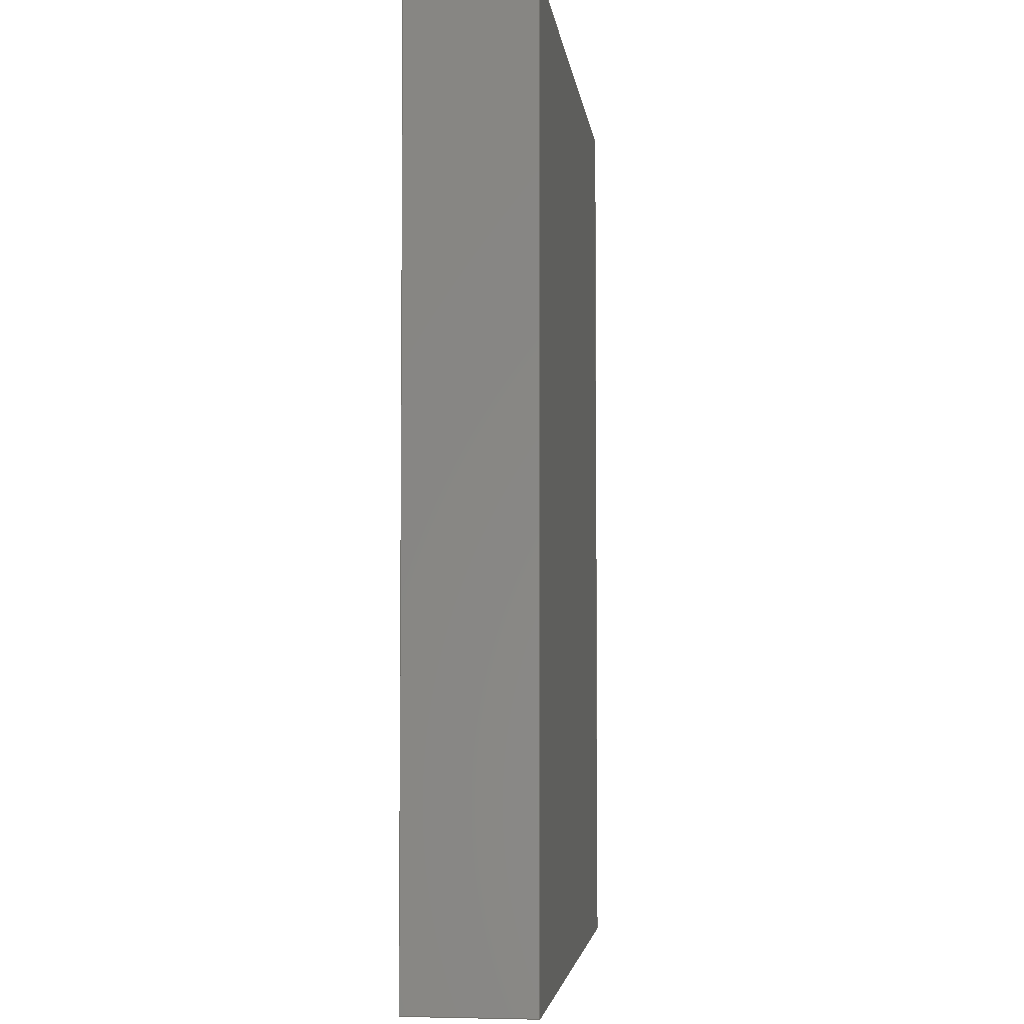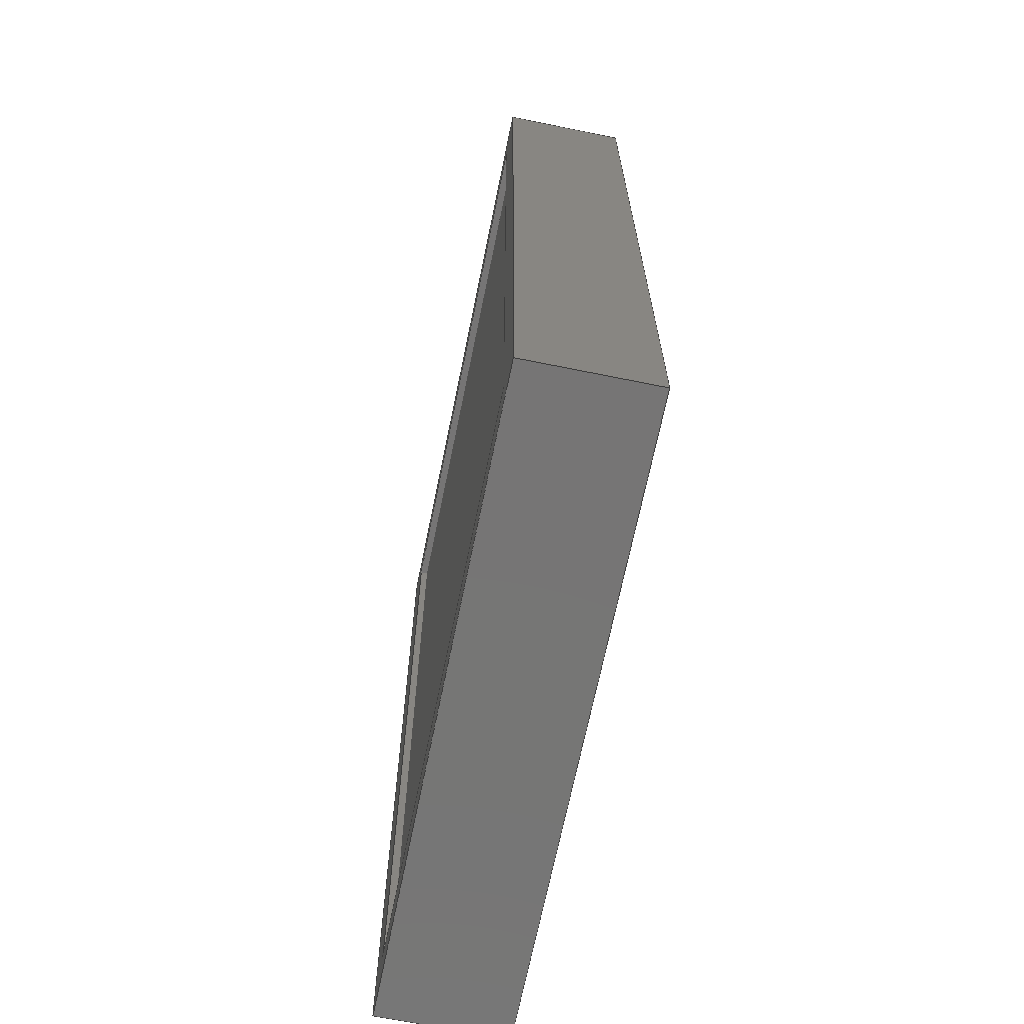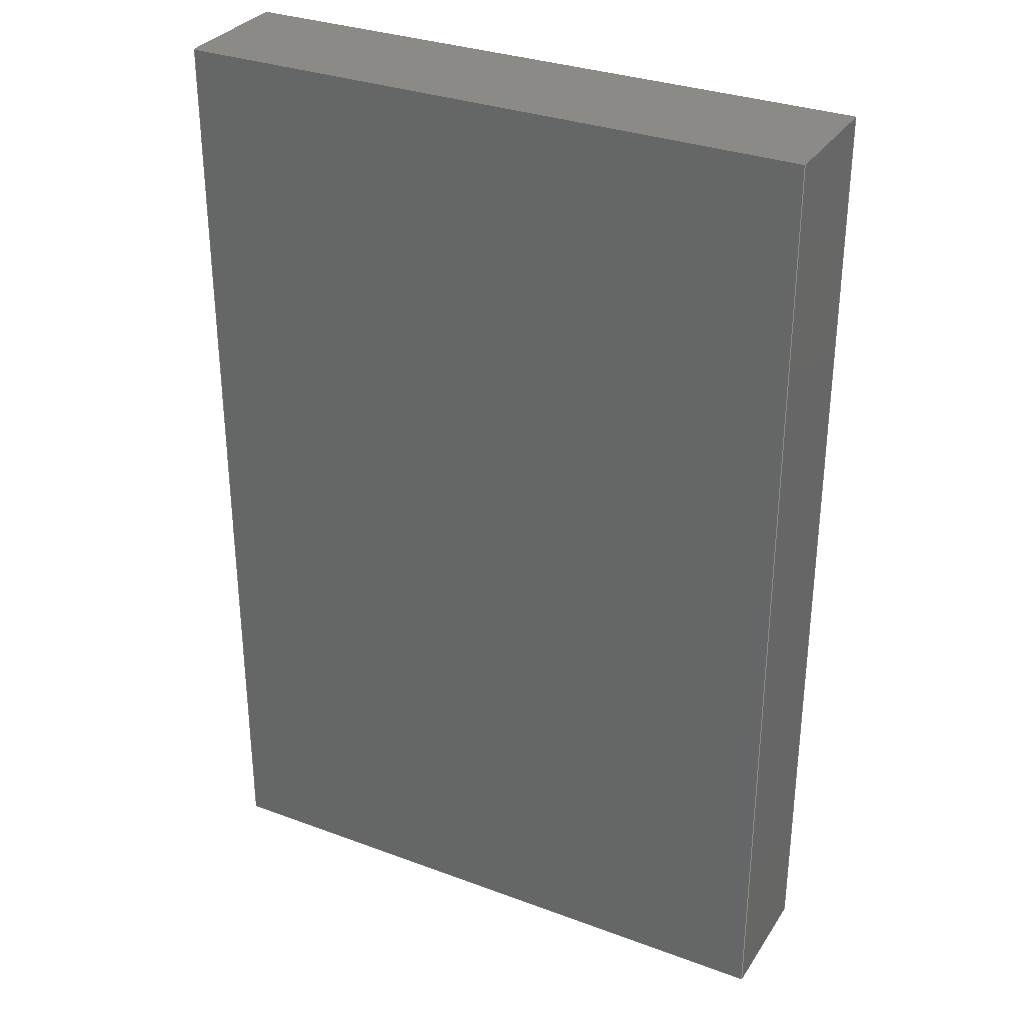
<metadata>
{"format":"step","ext":"step","renderer":"f3d","projection":"perspective","resolution":1024,"background":"white","views":[{"elev":-4.0,"azim":96.9,"up":"+Z"},{"elev":-68.0,"azim":78.5,"up":"+Z"},{"elev":31.6,"azim":-152.3,"up":"+Z"}]}
</metadata>
<code>
ISO-10303-21;
DATA;
#1=MECHANICAL_DESIGN_GEOMETRIC_PRESENTATION_REPRESENTATION('',(#6,#7,
#8),#318);
#2=SHAPE_REPRESENTATION_RELATIONSHIP('SRR','None',#325,#3);
#3=ADVANCED_BREP_SHAPE_REPRESENTATION('',(#4),#317);
#4=MANIFOLD_SOLID_BREP('Body1',#190);
#5=FACE_BOUND('',#31,.T.);
#6=STYLED_ITEM('',(#335),#183);
#7=STYLED_ITEM('',(#336),#189);
#8=STYLED_ITEM('',(#334),#4);
#9=FACE_OUTER_BOUND('',#20,.T.);
#10=FACE_OUTER_BOUND('',#21,.T.);
#11=FACE_OUTER_BOUND('',#22,.T.);
#12=FACE_OUTER_BOUND('',#23,.T.);
#13=FACE_OUTER_BOUND('',#24,.T.);
#14=FACE_OUTER_BOUND('',#25,.T.);
#15=FACE_OUTER_BOUND('',#26,.T.);
#16=FACE_OUTER_BOUND('',#27,.T.);
#17=FACE_OUTER_BOUND('',#28,.T.);
#18=FACE_OUTER_BOUND('',#29,.T.);
#19=FACE_OUTER_BOUND('',#30,.T.);
#20=EDGE_LOOP('',(#120,#121,#122,#123));
#21=EDGE_LOOP('',(#124,#125,#126,#127));
#22=EDGE_LOOP('',(#128,#129,#130,#131));
#23=EDGE_LOOP('',(#132,#133,#134,#135));
#24=EDGE_LOOP('',(#136,#137,#138,#139));
#25=EDGE_LOOP('',(#140,#141,#142,#143));
#26=EDGE_LOOP('',(#144,#145,#146,#147));
#27=EDGE_LOOP('',(#148,#149,#150,#151));
#28=EDGE_LOOP('',(#152,#153,#154,#155));
#29=EDGE_LOOP('',(#156,#157,#158,#159));
#30=EDGE_LOOP('',(#160,#161,#162,#163));
#31=EDGE_LOOP('',(#164,#165,#166,#167));
#32=LINE('',#267,#56);
#33=LINE('',#269,#57);
#34=LINE('',#271,#58);
#35=LINE('',#272,#59);
#36=LINE('',#275,#60);
#37=LINE('',#277,#61);
#38=LINE('',#278,#62);
#39=LINE('',#281,#63);
#40=LINE('',#283,#64);
#41=LINE('',#284,#65);
#42=LINE('',#286,#66);
#43=LINE('',#287,#67);
#44=LINE('',#292,#68);
#45=LINE('',#294,#69);
#46=LINE('',#296,#70);
#47=LINE('',#297,#71);
#48=LINE('',#300,#72);
#49=LINE('',#302,#73);
#50=LINE('',#303,#74);
#51=LINE('',#306,#75);
#52=LINE('',#308,#76);
#53=LINE('',#309,#77);
#54=LINE('',#311,#78);
#55=LINE('',#312,#79);
#56=VECTOR('',#219,1);
#57=VECTOR('',#220,1);
#58=VECTOR('',#221,1);
#59=VECTOR('',#222,1);
#60=VECTOR('',#225,1);
#61=VECTOR('',#226,1);
#62=VECTOR('',#227,1);
#63=VECTOR('',#230,1);
#64=VECTOR('',#231,1);
#65=VECTOR('',#232,1);
#66=VECTOR('',#235,1);
#67=VECTOR('',#236,1);
#68=VECTOR('',#241,1);
#69=VECTOR('',#242,1);
#70=VECTOR('',#243,1);
#71=VECTOR('',#244,1);
#72=VECTOR('',#247,1);
#73=VECTOR('',#248,1);
#74=VECTOR('',#249,1);
#75=VECTOR('',#252,1);
#76=VECTOR('',#253,1);
#77=VECTOR('',#254,1);
#78=VECTOR('',#257,1);
#79=VECTOR('',#258,1);
#80=VERTEX_POINT('',#265);
#81=VERTEX_POINT('',#266);
#82=VERTEX_POINT('',#268);
#83=VERTEX_POINT('',#270);
#84=VERTEX_POINT('',#274);
#85=VERTEX_POINT('',#276);
#86=VERTEX_POINT('',#280);
#87=VERTEX_POINT('',#282);
#88=VERTEX_POINT('',#290);
#89=VERTEX_POINT('',#291);
#90=VERTEX_POINT('',#293);
#91=VERTEX_POINT('',#295);
#92=VERTEX_POINT('',#299);
#93=VERTEX_POINT('',#301);
#94=VERTEX_POINT('',#305);
#95=VERTEX_POINT('',#307);
#96=EDGE_CURVE('',#80,#81,#32,.T.);
#97=EDGE_CURVE('',#80,#82,#33,.T.);
#98=EDGE_CURVE('',#82,#83,#34,.T.);
#99=EDGE_CURVE('',#81,#83,#35,.T.);
#100=EDGE_CURVE('',#84,#80,#36,.T.);
#101=EDGE_CURVE('',#84,#85,#37,.T.);
#102=EDGE_CURVE('',#85,#82,#38,.T.);
#103=EDGE_CURVE('',#86,#84,#39,.T.);
#104=EDGE_CURVE('',#86,#87,#40,.T.);
#105=EDGE_CURVE('',#87,#85,#41,.T.);
#106=EDGE_CURVE('',#81,#86,#42,.T.);
#107=EDGE_CURVE('',#83,#87,#43,.T.);
#108=EDGE_CURVE('',#88,#89,#44,.T.);
#109=EDGE_CURVE('',#89,#90,#45,.T.);
#110=EDGE_CURVE('',#91,#90,#46,.T.);
#111=EDGE_CURVE('',#88,#91,#47,.T.);
#112=EDGE_CURVE('',#92,#88,#48,.T.);
#113=EDGE_CURVE('',#93,#91,#49,.T.);
#114=EDGE_CURVE('',#92,#93,#50,.T.);
#115=EDGE_CURVE('',#94,#92,#51,.T.);
#116=EDGE_CURVE('',#95,#93,#52,.T.);
#117=EDGE_CURVE('',#94,#95,#53,.T.);
#118=EDGE_CURVE('',#89,#94,#54,.T.);
#119=EDGE_CURVE('',#90,#95,#55,.T.);
#120=ORIENTED_EDGE('',*,*,#96,.F.);
#121=ORIENTED_EDGE('',*,*,#97,.T.);
#122=ORIENTED_EDGE('',*,*,#98,.T.);
#123=ORIENTED_EDGE('',*,*,#99,.F.);
#124=ORIENTED_EDGE('',*,*,#100,.F.);
#125=ORIENTED_EDGE('',*,*,#101,.T.);
#126=ORIENTED_EDGE('',*,*,#102,.T.);
#127=ORIENTED_EDGE('',*,*,#97,.F.);
#128=ORIENTED_EDGE('',*,*,#103,.F.);
#129=ORIENTED_EDGE('',*,*,#104,.T.);
#130=ORIENTED_EDGE('',*,*,#105,.T.);
#131=ORIENTED_EDGE('',*,*,#101,.F.);
#132=ORIENTED_EDGE('',*,*,#106,.F.);
#133=ORIENTED_EDGE('',*,*,#99,.T.);
#134=ORIENTED_EDGE('',*,*,#107,.T.);
#135=ORIENTED_EDGE('',*,*,#104,.F.);
#136=ORIENTED_EDGE('',*,*,#107,.F.);
#137=ORIENTED_EDGE('',*,*,#98,.F.);
#138=ORIENTED_EDGE('',*,*,#102,.F.);
#139=ORIENTED_EDGE('',*,*,#105,.F.);
#140=ORIENTED_EDGE('',*,*,#108,.T.);
#141=ORIENTED_EDGE('',*,*,#109,.T.);
#142=ORIENTED_EDGE('',*,*,#110,.F.);
#143=ORIENTED_EDGE('',*,*,#111,.F.);
#144=ORIENTED_EDGE('',*,*,#112,.T.);
#145=ORIENTED_EDGE('',*,*,#111,.T.);
#146=ORIENTED_EDGE('',*,*,#113,.F.);
#147=ORIENTED_EDGE('',*,*,#114,.F.);
#148=ORIENTED_EDGE('',*,*,#115,.T.);
#149=ORIENTED_EDGE('',*,*,#114,.T.);
#150=ORIENTED_EDGE('',*,*,#116,.F.);
#151=ORIENTED_EDGE('',*,*,#117,.F.);
#152=ORIENTED_EDGE('',*,*,#118,.T.);
#153=ORIENTED_EDGE('',*,*,#117,.T.);
#154=ORIENTED_EDGE('',*,*,#119,.F.);
#155=ORIENTED_EDGE('',*,*,#109,.F.);
#156=ORIENTED_EDGE('',*,*,#119,.T.);
#157=ORIENTED_EDGE('',*,*,#116,.T.);
#158=ORIENTED_EDGE('',*,*,#113,.T.);
#159=ORIENTED_EDGE('',*,*,#110,.T.);
#160=ORIENTED_EDGE('',*,*,#118,.F.);
#161=ORIENTED_EDGE('',*,*,#108,.F.);
#162=ORIENTED_EDGE('',*,*,#112,.F.);
#163=ORIENTED_EDGE('',*,*,#115,.F.);
#164=ORIENTED_EDGE('',*,*,#96,.T.);
#165=ORIENTED_EDGE('',*,*,#106,.T.);
#166=ORIENTED_EDGE('',*,*,#103,.T.);
#167=ORIENTED_EDGE('',*,*,#100,.T.);
#168=PLANE('',#204);
#169=PLANE('',#205);
#170=PLANE('',#206);
#171=PLANE('',#207);
#172=PLANE('',#208);
#173=PLANE('',#209);
#174=PLANE('',#210);
#175=PLANE('',#211);
#176=PLANE('',#212);
#177=PLANE('',#213);
#178=PLANE('',#214);
#179=ADVANCED_FACE('',(#9),#168,.F.);
#180=ADVANCED_FACE('',(#10),#169,.F.);
#181=ADVANCED_FACE('',(#11),#170,.F.);
#182=ADVANCED_FACE('',(#12),#171,.F.);
#183=ADVANCED_FACE('',(#13),#172,.F.);
#184=ADVANCED_FACE('',(#14),#173,.T.);
#185=ADVANCED_FACE('',(#15),#174,.T.);
#186=ADVANCED_FACE('',(#16),#175,.T.);
#187=ADVANCED_FACE('',(#17),#176,.T.);
#188=ADVANCED_FACE('',(#18),#177,.T.);
#189=ADVANCED_FACE('',(#19,#5),#178,.F.);
#190=CLOSED_SHELL('',(#179,#180,#181,#182,#183,#184,#185,#186,#187,#188,
#189));
#191=DERIVED_UNIT_ELEMENT(#193,1);
#192=DERIVED_UNIT_ELEMENT(#320,3);
#193=(
MASS_UNIT()
NAMED_UNIT(*)
SI_UNIT(.KILO.,.GRAM.)
);
#194=DERIVED_UNIT((#191,#192));
#195=MEASURE_REPRESENTATION_ITEM('density measure',
POSITIVE_RATIO_MEASURE(7850),#194);
#196=PROPERTY_DEFINITION_REPRESENTATION(#201,#198);
#197=PROPERTY_DEFINITION_REPRESENTATION(#202,#199);
#198=REPRESENTATION('material name',(#200),#317);
#199=REPRESENTATION('density',(#195),#317);
#200=DESCRIPTIVE_REPRESENTATION_ITEM('Steel','Steel');
#201=PROPERTY_DEFINITION('material property','material name',#327);
#202=PROPERTY_DEFINITION('material property','density of part',#327);
#203=AXIS2_PLACEMENT_3D('placement',#263,#215,#216);
#204=AXIS2_PLACEMENT_3D('',#264,#217,#218);
#205=AXIS2_PLACEMENT_3D('',#273,#223,#224);
#206=AXIS2_PLACEMENT_3D('',#279,#228,#229);
#207=AXIS2_PLACEMENT_3D('',#285,#233,#234);
#208=AXIS2_PLACEMENT_3D('',#288,#237,#238);
#209=AXIS2_PLACEMENT_3D('',#289,#239,#240);
#210=AXIS2_PLACEMENT_3D('',#298,#245,#246);
#211=AXIS2_PLACEMENT_3D('',#304,#250,#251);
#212=AXIS2_PLACEMENT_3D('',#310,#255,#256);
#213=AXIS2_PLACEMENT_3D('',#313,#259,#260);
#214=AXIS2_PLACEMENT_3D('',#314,#261,#262);
#215=DIRECTION('axis',(0,0,1));
#216=DIRECTION('refdir',(1,0,0));
#217=DIRECTION('center_axis',(1,0,0));
#218=DIRECTION('ref_axis',(0,0,-1));
#219=DIRECTION('',(0,0,-1));
#220=DIRECTION('',(0,1,0));
#221=DIRECTION('',(0,0,-1));
#222=DIRECTION('',(0,1,0));
#223=DIRECTION('center_axis',(0,0,1));
#224=DIRECTION('ref_axis',(1,0,0));
#225=DIRECTION('',(1,0,0));
#226=DIRECTION('',(0,1,0));
#227=DIRECTION('',(1,0,0));
#228=DIRECTION('center_axis',(-1,0,0));
#229=DIRECTION('ref_axis',(0,0,1));
#230=DIRECTION('',(0,0,1));
#231=DIRECTION('',(0,1,0));
#232=DIRECTION('',(0,0,1));
#233=DIRECTION('center_axis',(-4.037e-17,0,-1));
#234=DIRECTION('ref_axis',(-1,0,4.037e-17));
#235=DIRECTION('',(-1,0,4.037e-17));
#236=DIRECTION('',(-1,0,4.037e-17));
#237=DIRECTION('center_axis',(0,1,0));
#238=DIRECTION('ref_axis',(0,0,1));
#239=DIRECTION('center_axis',(0,0,-1));
#240=DIRECTION('ref_axis',(-1,0,0));
#241=DIRECTION('',(-1,0,0));
#242=DIRECTION('',(0,1,0));
#243=DIRECTION('',(-1,0,0));
#244=DIRECTION('',(0,1,0));
#245=DIRECTION('center_axis',(1,0,0));
#246=DIRECTION('ref_axis',(0,0,-1));
#247=DIRECTION('',(0,0,-1));
#248=DIRECTION('',(0,0,-1));
#249=DIRECTION('',(0,1,0));
#250=DIRECTION('center_axis',(0,0,1));
#251=DIRECTION('ref_axis',(1,0,0));
#252=DIRECTION('',(1,0,0));
#253=DIRECTION('',(1,0,0));
#254=DIRECTION('',(0,1,0));
#255=DIRECTION('center_axis',(-1,0,0));
#256=DIRECTION('ref_axis',(0,0,1));
#257=DIRECTION('',(0,0,1));
#258=DIRECTION('',(0,0,1));
#259=DIRECTION('center_axis',(0,1,0));
#260=DIRECTION('ref_axis',(0,0,1));
#261=DIRECTION('center_axis',(0,1,0));
#262=DIRECTION('ref_axis',(1,0,0));
#263=CARTESIAN_POINT('',(0,0,0));
#264=CARTESIAN_POINT('Origin',(-22.32,0,35.62));
#265=CARTESIAN_POINT('',(-22.32,0,35.62));
#266=CARTESIAN_POINT('',(-22.32,0,1.199));
#267=CARTESIAN_POINT('',(-22.32,0,27.01));
#268=CARTESIAN_POINT('',(-22.32,0.3,35.62));
#269=CARTESIAN_POINT('',(-22.32,0,35.62));
#270=CARTESIAN_POINT('',(-22.32,0.3,1.199));
#271=CARTESIAN_POINT('',(-22.32,0.3,1.199));
#272=CARTESIAN_POINT('',(-22.32,0,1.199));
#273=CARTESIAN_POINT('Origin',(-44.32,0,35.62));
#274=CARTESIAN_POINT('',(-44.32,0,35.62));
#275=CARTESIAN_POINT('',(-38.82,0,35.62));
#276=CARTESIAN_POINT('',(-44.32,0.3,35.62));
#277=CARTESIAN_POINT('',(-44.32,0,35.62));
#278=CARTESIAN_POINT('',(-22.32,0.3,35.62));
#279=CARTESIAN_POINT('Origin',(-44.32,0,1.199));
#280=CARTESIAN_POINT('',(-44.32,0,1.199));
#281=CARTESIAN_POINT('',(-44.32,0,9.804));
#282=CARTESIAN_POINT('',(-44.32,0.3,1.199));
#283=CARTESIAN_POINT('',(-44.32,0,1.199));
#284=CARTESIAN_POINT('',(-44.32,0.3,35.62));
#285=CARTESIAN_POINT('Origin',(-22.32,0,1.199));
#286=CARTESIAN_POINT('',(-27.82,0,1.199));
#287=CARTESIAN_POINT('',(-44.32,0.3,1.199));
#288=CARTESIAN_POINT('Origin',(-33.32,0.3,18.41));
#289=CARTESIAN_POINT('Origin',(-20.82,0,-0.3006));
#290=CARTESIAN_POINT('',(-20.82,0,-0.3006));
#291=CARTESIAN_POINT('',(-45.82,0,-0.3006));
#292=CARTESIAN_POINT('',(-20.82,0,-0.3006));
#293=CARTESIAN_POINT('',(-45.82,5,-0.3006));
#294=CARTESIAN_POINT('',(-45.82,0,-0.3006));
#295=CARTESIAN_POINT('',(-20.82,5,-0.3006));
#296=CARTESIAN_POINT('',(-20.82,5,-0.3006));
#297=CARTESIAN_POINT('',(-20.82,0,-0.3006));
#298=CARTESIAN_POINT('Origin',(-20.82,0,37.12));
#299=CARTESIAN_POINT('',(-20.82,0,37.12));
#300=CARTESIAN_POINT('',(-20.82,0,37.12));
#301=CARTESIAN_POINT('',(-20.82,5,37.12));
#302=CARTESIAN_POINT('',(-20.82,5,37.12));
#303=CARTESIAN_POINT('',(-20.82,0,37.12));
#304=CARTESIAN_POINT('Origin',(-45.82,0,37.12));
#305=CARTESIAN_POINT('',(-45.82,0,37.12));
#306=CARTESIAN_POINT('',(-45.82,0,37.12));
#307=CARTESIAN_POINT('',(-45.82,5,37.12));
#308=CARTESIAN_POINT('',(-45.82,5,37.12));
#309=CARTESIAN_POINT('',(-45.82,0,37.12));
#310=CARTESIAN_POINT('Origin',(-45.82,0,-0.3006));
#311=CARTESIAN_POINT('',(-45.82,0,-0.3006));
#312=CARTESIAN_POINT('',(-45.82,5,-0.3006));
#313=CARTESIAN_POINT('Origin',(-33.32,5,18.41));
#314=CARTESIAN_POINT('Origin',(-33.32,0,18.41));
#315=UNCERTAINTY_MEASURE_WITH_UNIT(LENGTH_MEASURE(0.001),#319,
'DISTANCE_ACCURACY_VALUE',
'Maximum model space distance between geometric entities at asserted c
onnectivities');
#316=UNCERTAINTY_MEASURE_WITH_UNIT(LENGTH_MEASURE(0.001),#319,
'DISTANCE_ACCURACY_VALUE',
'Maximum model space distance between geometric entities at asserted c
onnectivities');
#317=(
GEOMETRIC_REPRESENTATION_CONTEXT(3)
GLOBAL_UNCERTAINTY_ASSIGNED_CONTEXT((#315))
GLOBAL_UNIT_ASSIGNED_CONTEXT((#319,#321,#322))
REPRESENTATION_CONTEXT('','3D')
);
#318=(
GEOMETRIC_REPRESENTATION_CONTEXT(3)
GLOBAL_UNCERTAINTY_ASSIGNED_CONTEXT((#316))
GLOBAL_UNIT_ASSIGNED_CONTEXT((#319,#321,#322))
REPRESENTATION_CONTEXT('','3D')
);
#319=(
LENGTH_UNIT()
NAMED_UNIT(*)
SI_UNIT(.CENTI.,.METRE.)
);
#320=(
LENGTH_UNIT()
NAMED_UNIT(*)
SI_UNIT($,.METRE.)
);
#321=(
NAMED_UNIT(*)
PLANE_ANGLE_UNIT()
SI_UNIT($,.RADIAN.)
);
#322=(
NAMED_UNIT(*)
SI_UNIT($,.STERADIAN.)
SOLID_ANGLE_UNIT()
);
#323=SHAPE_DEFINITION_REPRESENTATION(#324,#325);
#324=PRODUCT_DEFINITION_SHAPE('',$,#327);
#325=SHAPE_REPRESENTATION('',(#203),#317);
#326=PRODUCT_DEFINITION_CONTEXT('part definition',#331,'design');
#327=PRODUCT_DEFINITION('FusionComponent','FusionComponent',#328,#326);
#328=PRODUCT_DEFINITION_FORMATION('',$,#333);
#329=PRODUCT_RELATED_PRODUCT_CATEGORY('FusionComponent',
'FusionComponent',(#333));
#330=APPLICATION_PROTOCOL_DEFINITION('international standard',
'automotive_design',2009,#331);
#331=APPLICATION_CONTEXT(
'Core Data for Automotive Mechanical Design Process');
#332=PRODUCT_CONTEXT('part definition',#331,'mechanical');
#333=PRODUCT('FusionComponent','FusionComponent',$,(#332));
#334=PRESENTATION_STYLE_ASSIGNMENT((#337));
#335=PRESENTATION_STYLE_ASSIGNMENT((#338));
#336=PRESENTATION_STYLE_ASSIGNMENT((#339));
#337=SURFACE_STYLE_USAGE(.BOTH.,#340);
#338=SURFACE_STYLE_USAGE(.BOTH.,#341);
#339=SURFACE_STYLE_USAGE(.BOTH.,#342);
#340=SURFACE_SIDE_STYLE('',(#343));
#341=SURFACE_SIDE_STYLE('',(#344));
#342=SURFACE_SIDE_STYLE('',(#345));
#343=SURFACE_STYLE_FILL_AREA(#346);
#344=SURFACE_STYLE_FILL_AREA(#347);
#345=SURFACE_STYLE_FILL_AREA(#348);
#346=FILL_AREA_STYLE('Steel - Satin',(#349));
#347=FILL_AREA_STYLE('Plastic - Glossy (Grey)',(#350));
#348=FILL_AREA_STYLE('Plastic - Glossy (Black)',(#351));
#349=FILL_AREA_STYLE_COLOUR('Steel - Satin',#352);
#350=FILL_AREA_STYLE_COLOUR('Plastic - Glossy (Grey)',#353);
#351=FILL_AREA_STYLE_COLOUR('Plastic - Glossy (Black)',#354);
#352=COLOUR_RGB('Steel - Satin',0.6275,0.6275,0.6275);
#353=COLOUR_RGB('Plastic - Glossy (Grey)',0.702,0.702,
0.702);
#354=COLOUR_RGB('Plastic - Glossy (Black)',0.09804,0.09804,
0.09804);
ENDSEC;
END-ISO-10303-21;

</code>
